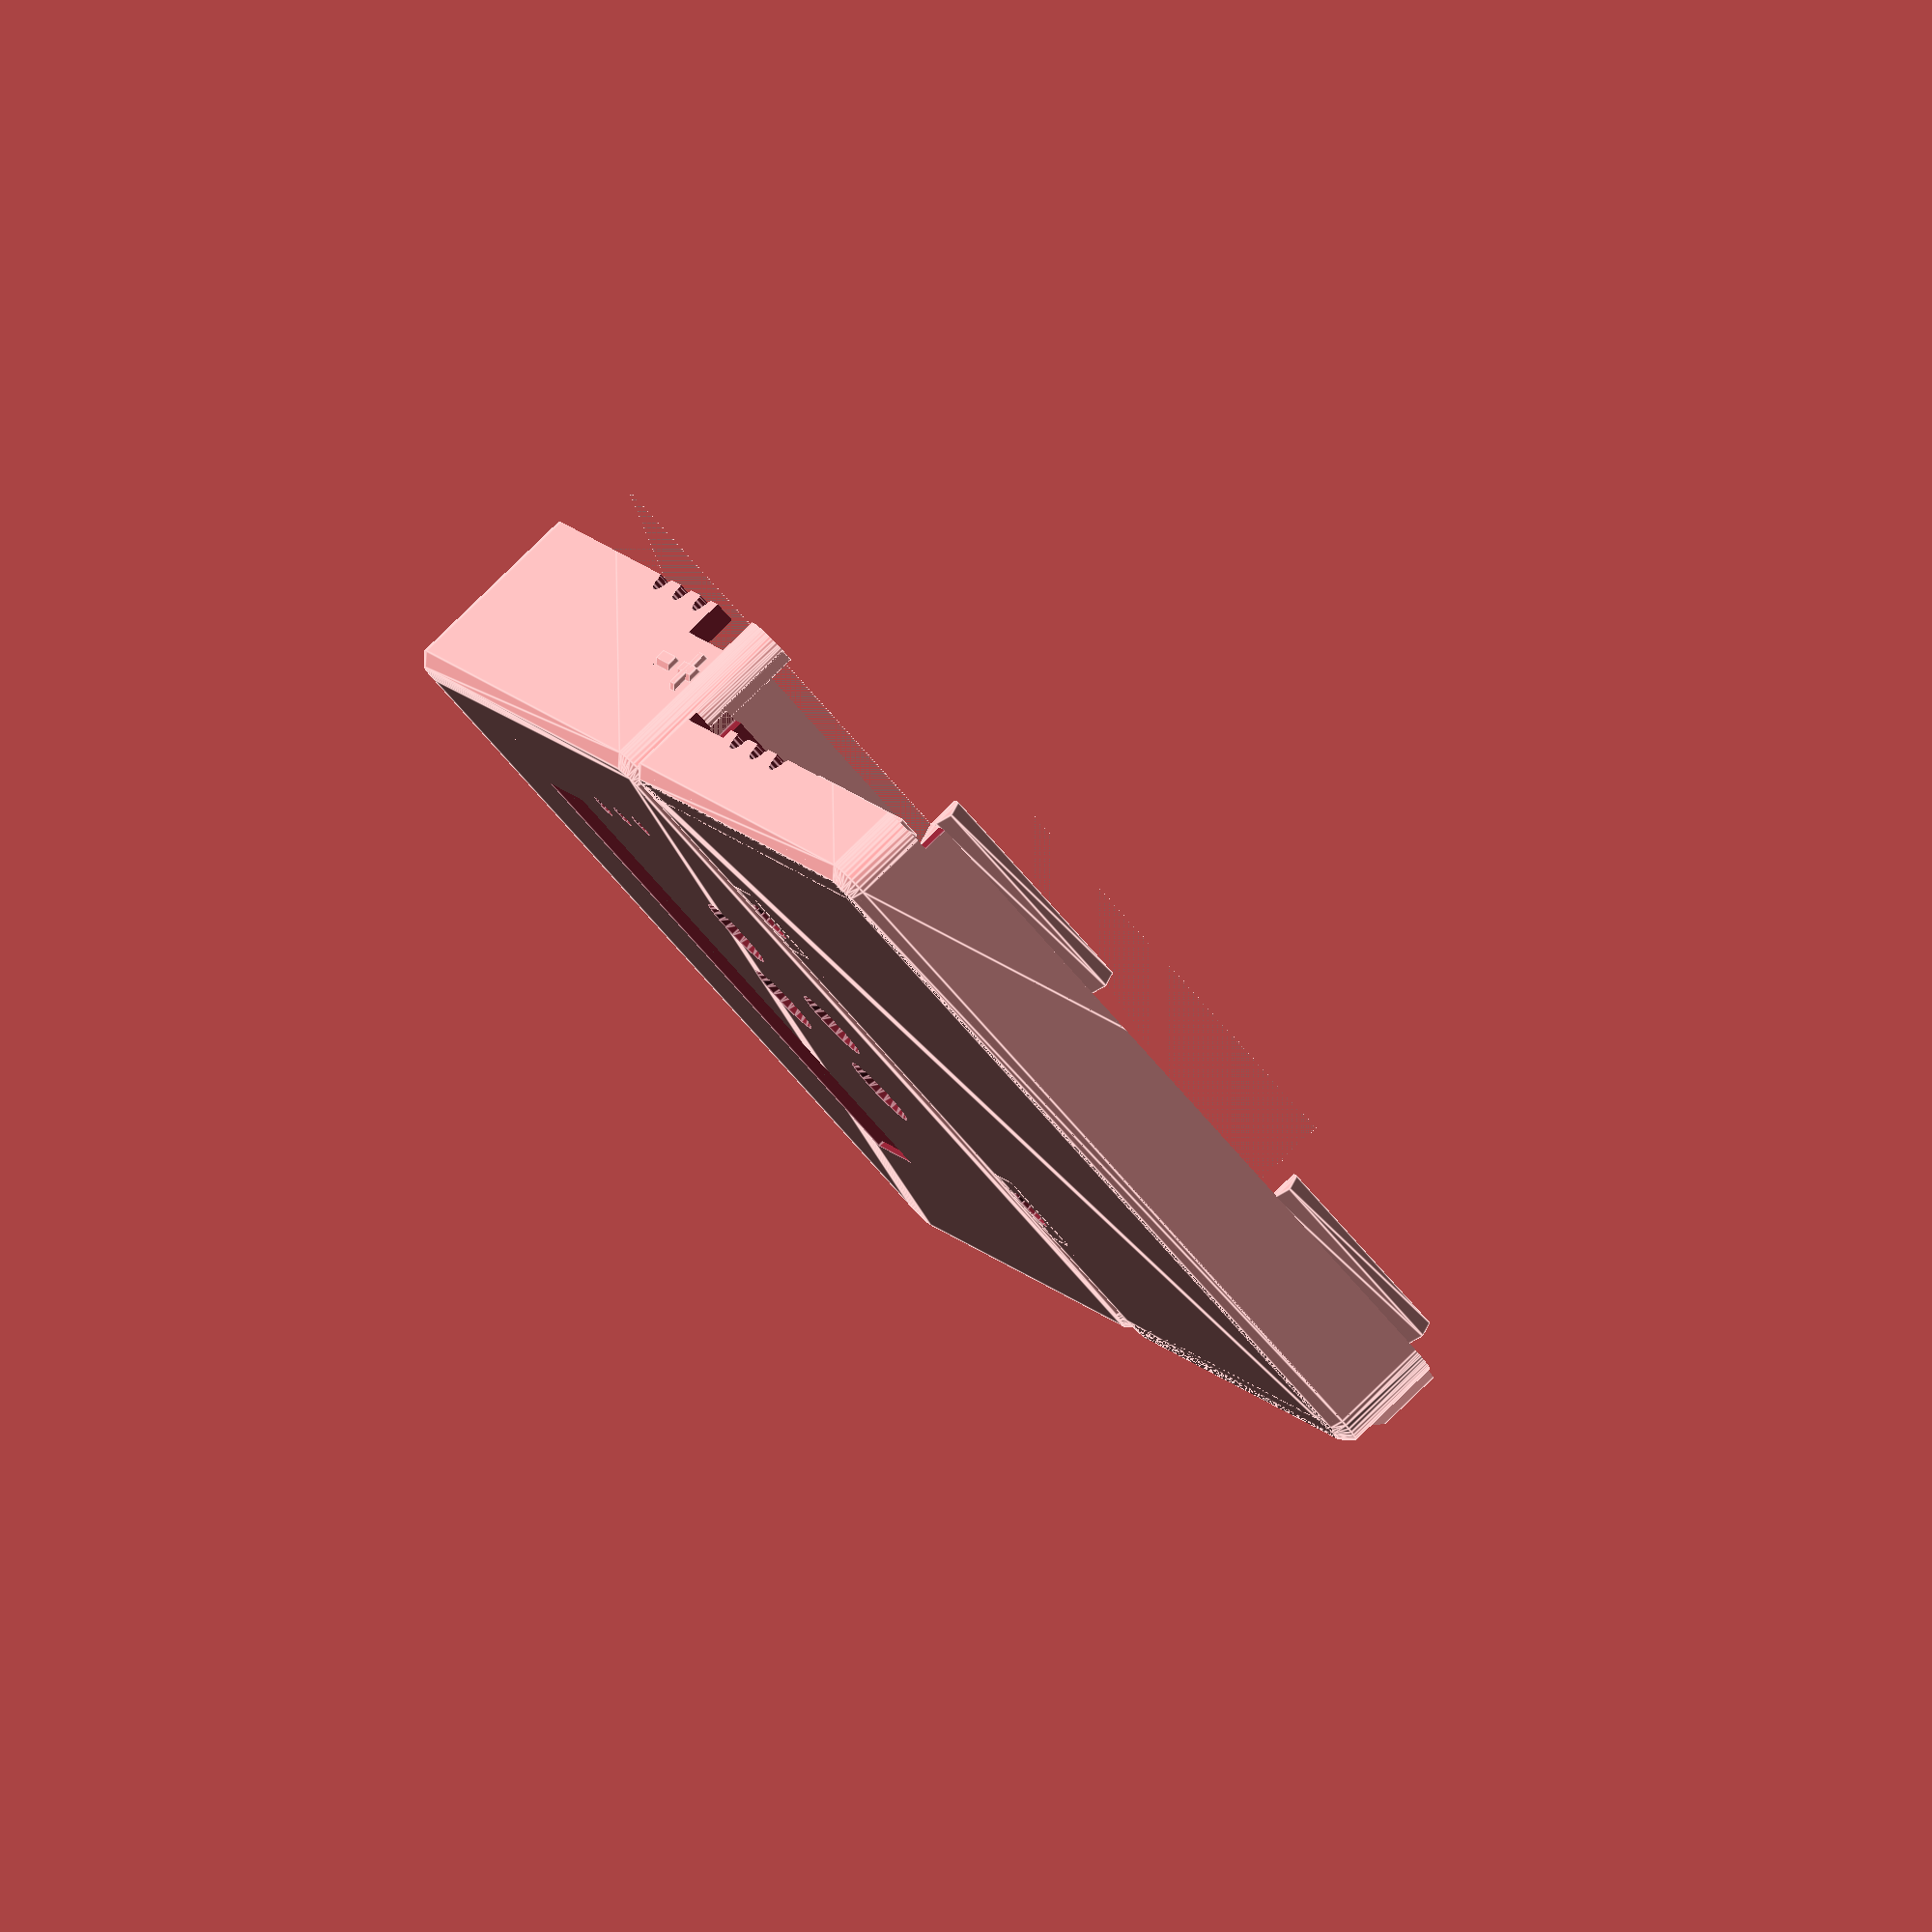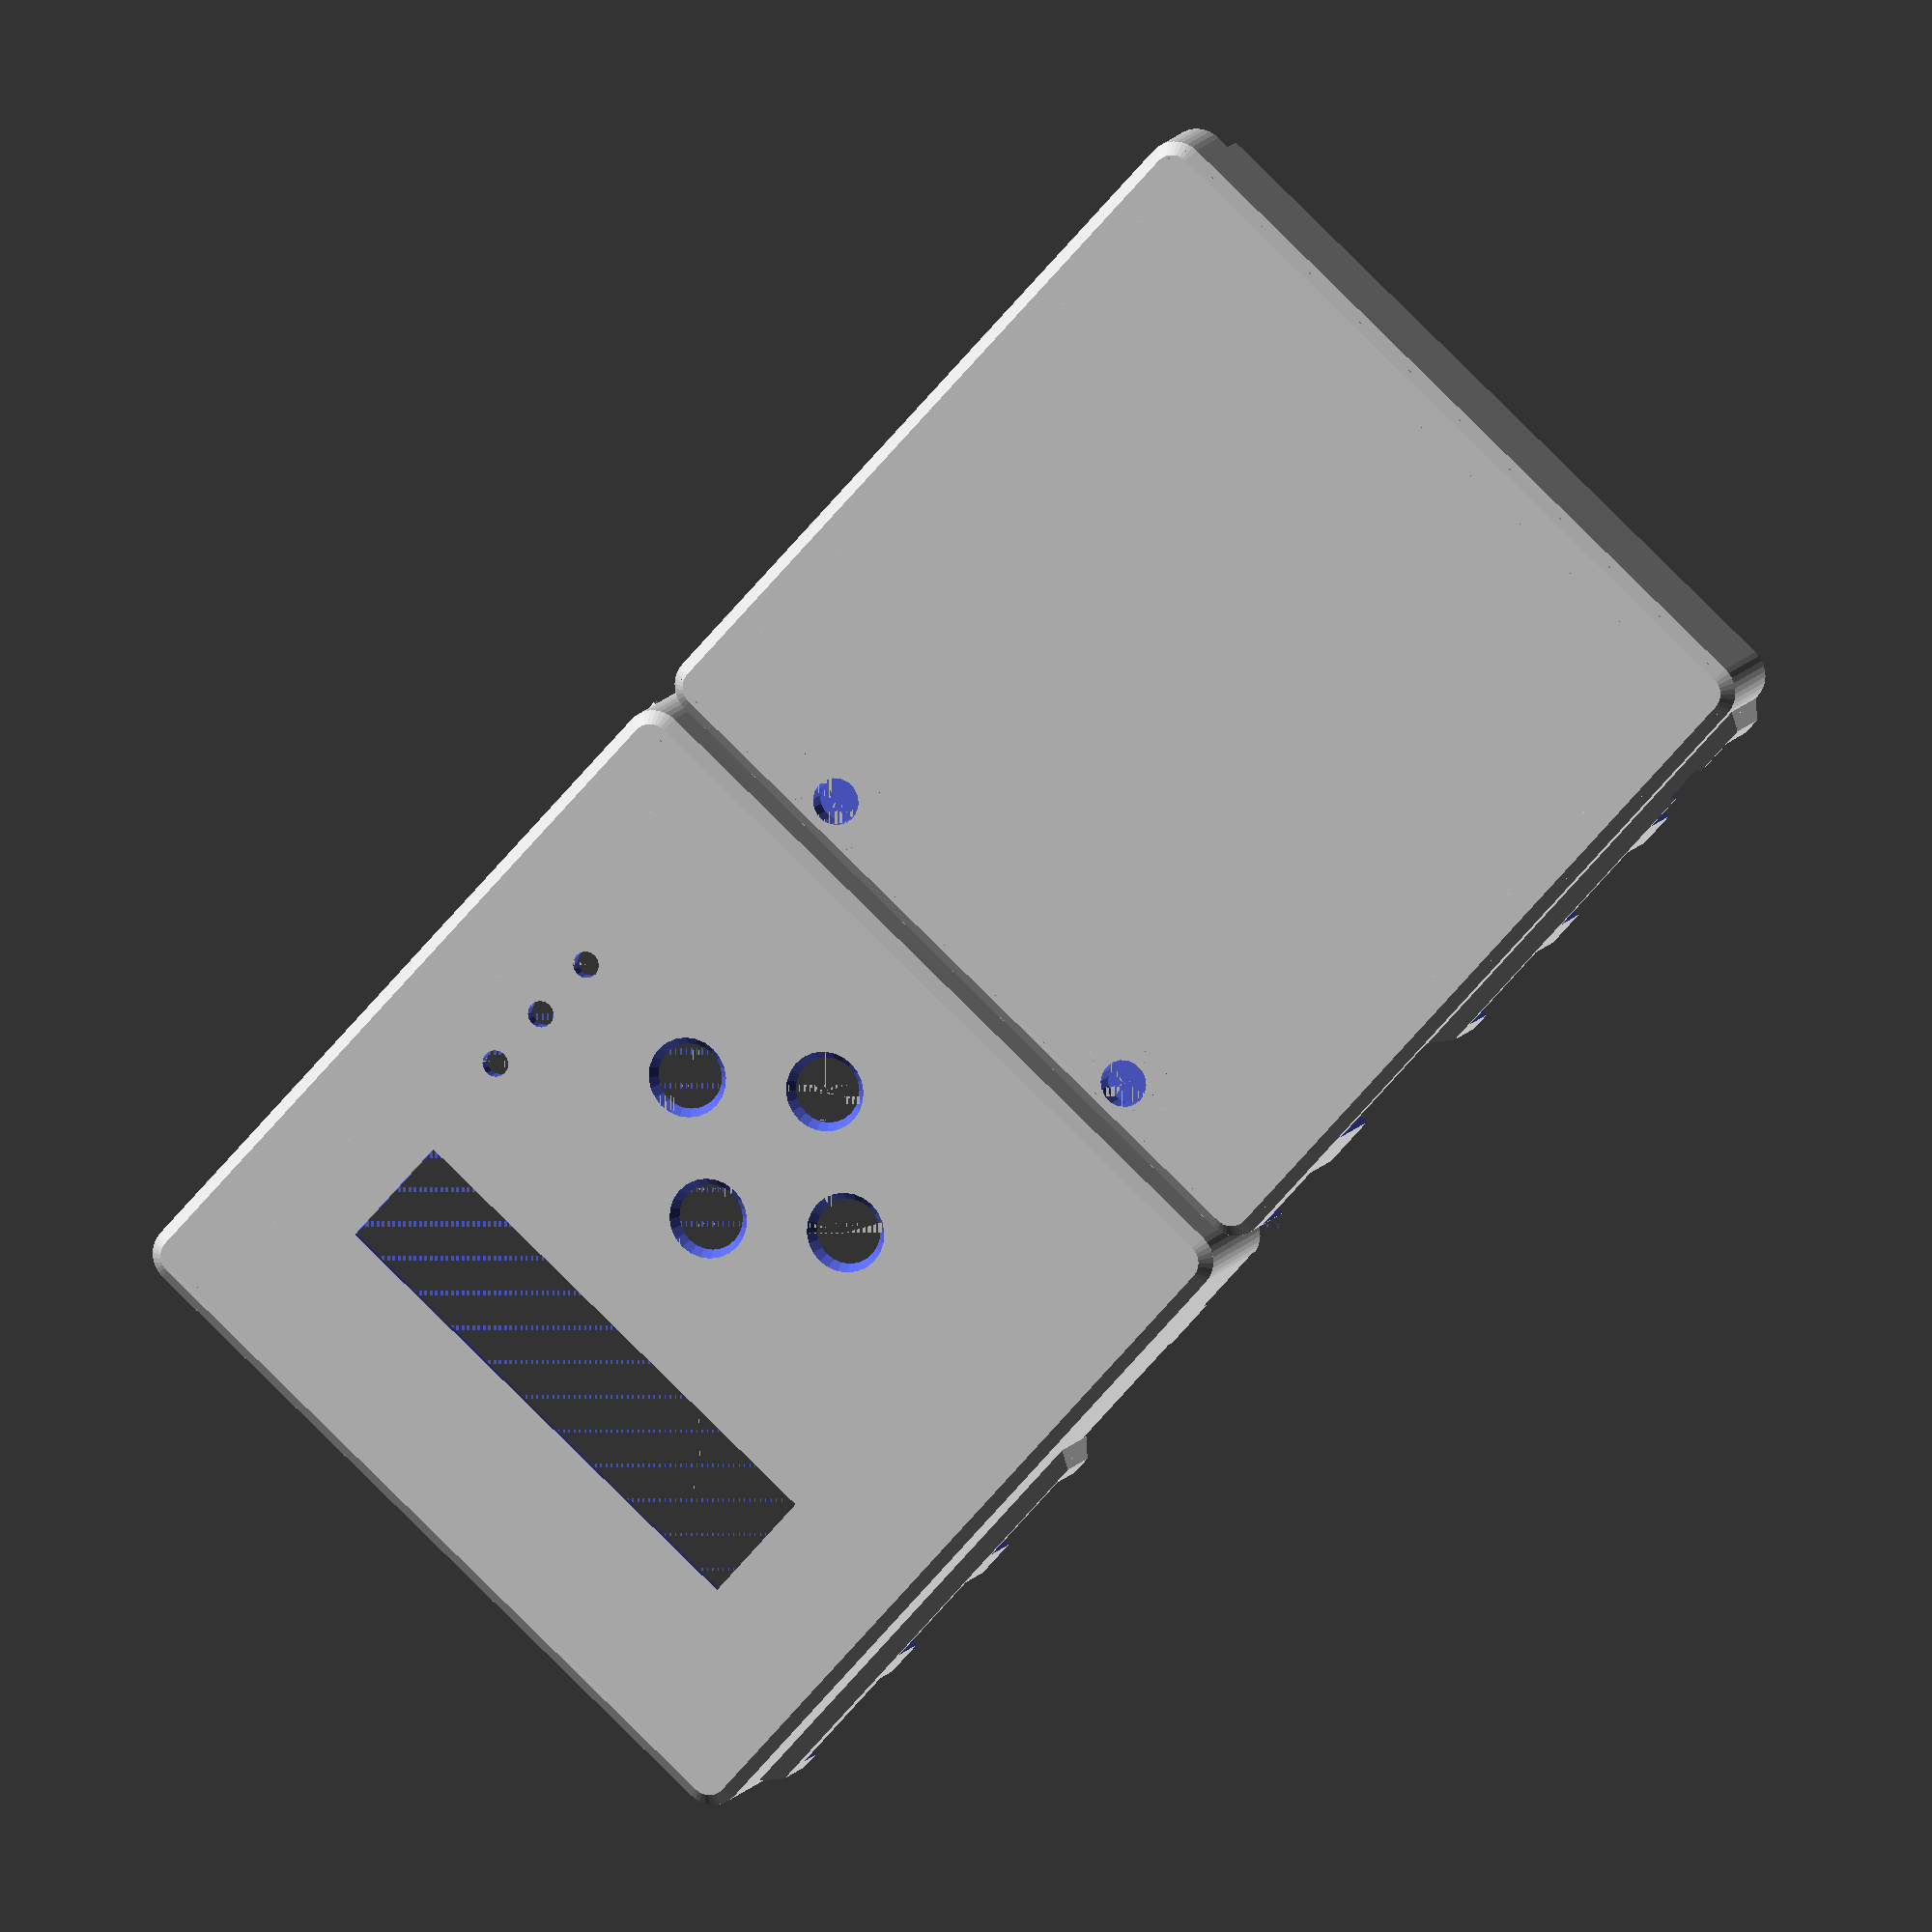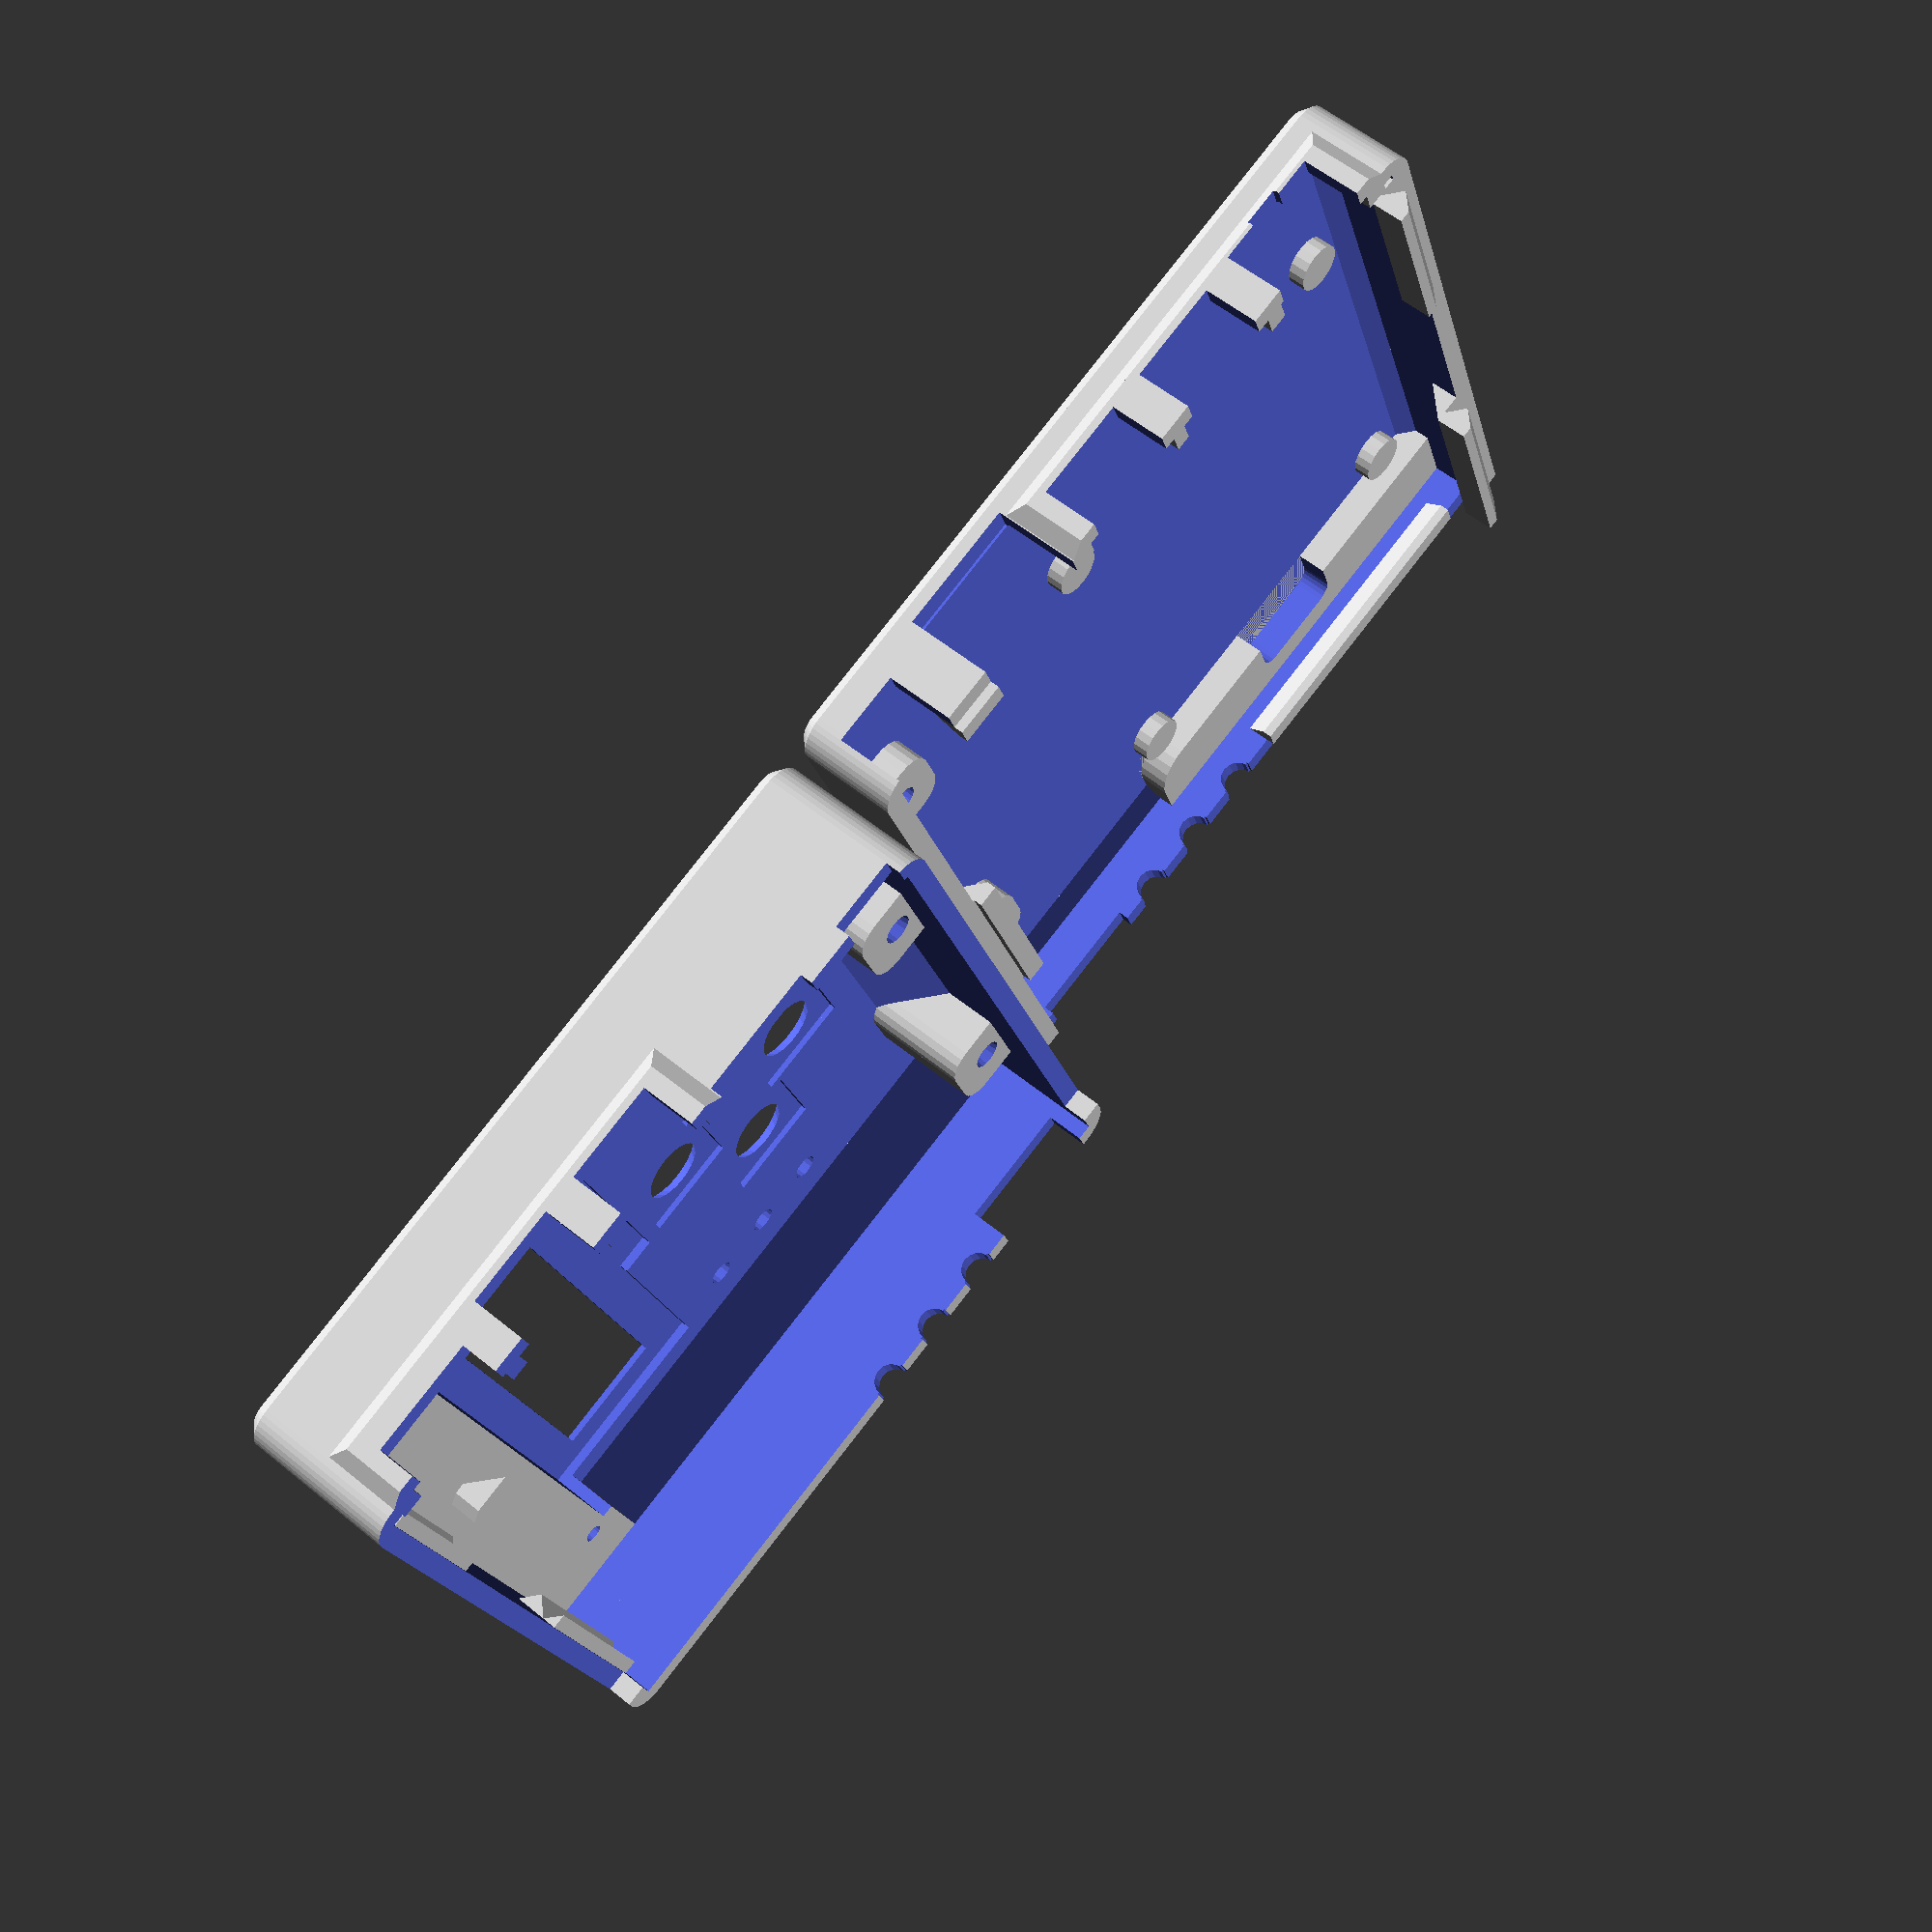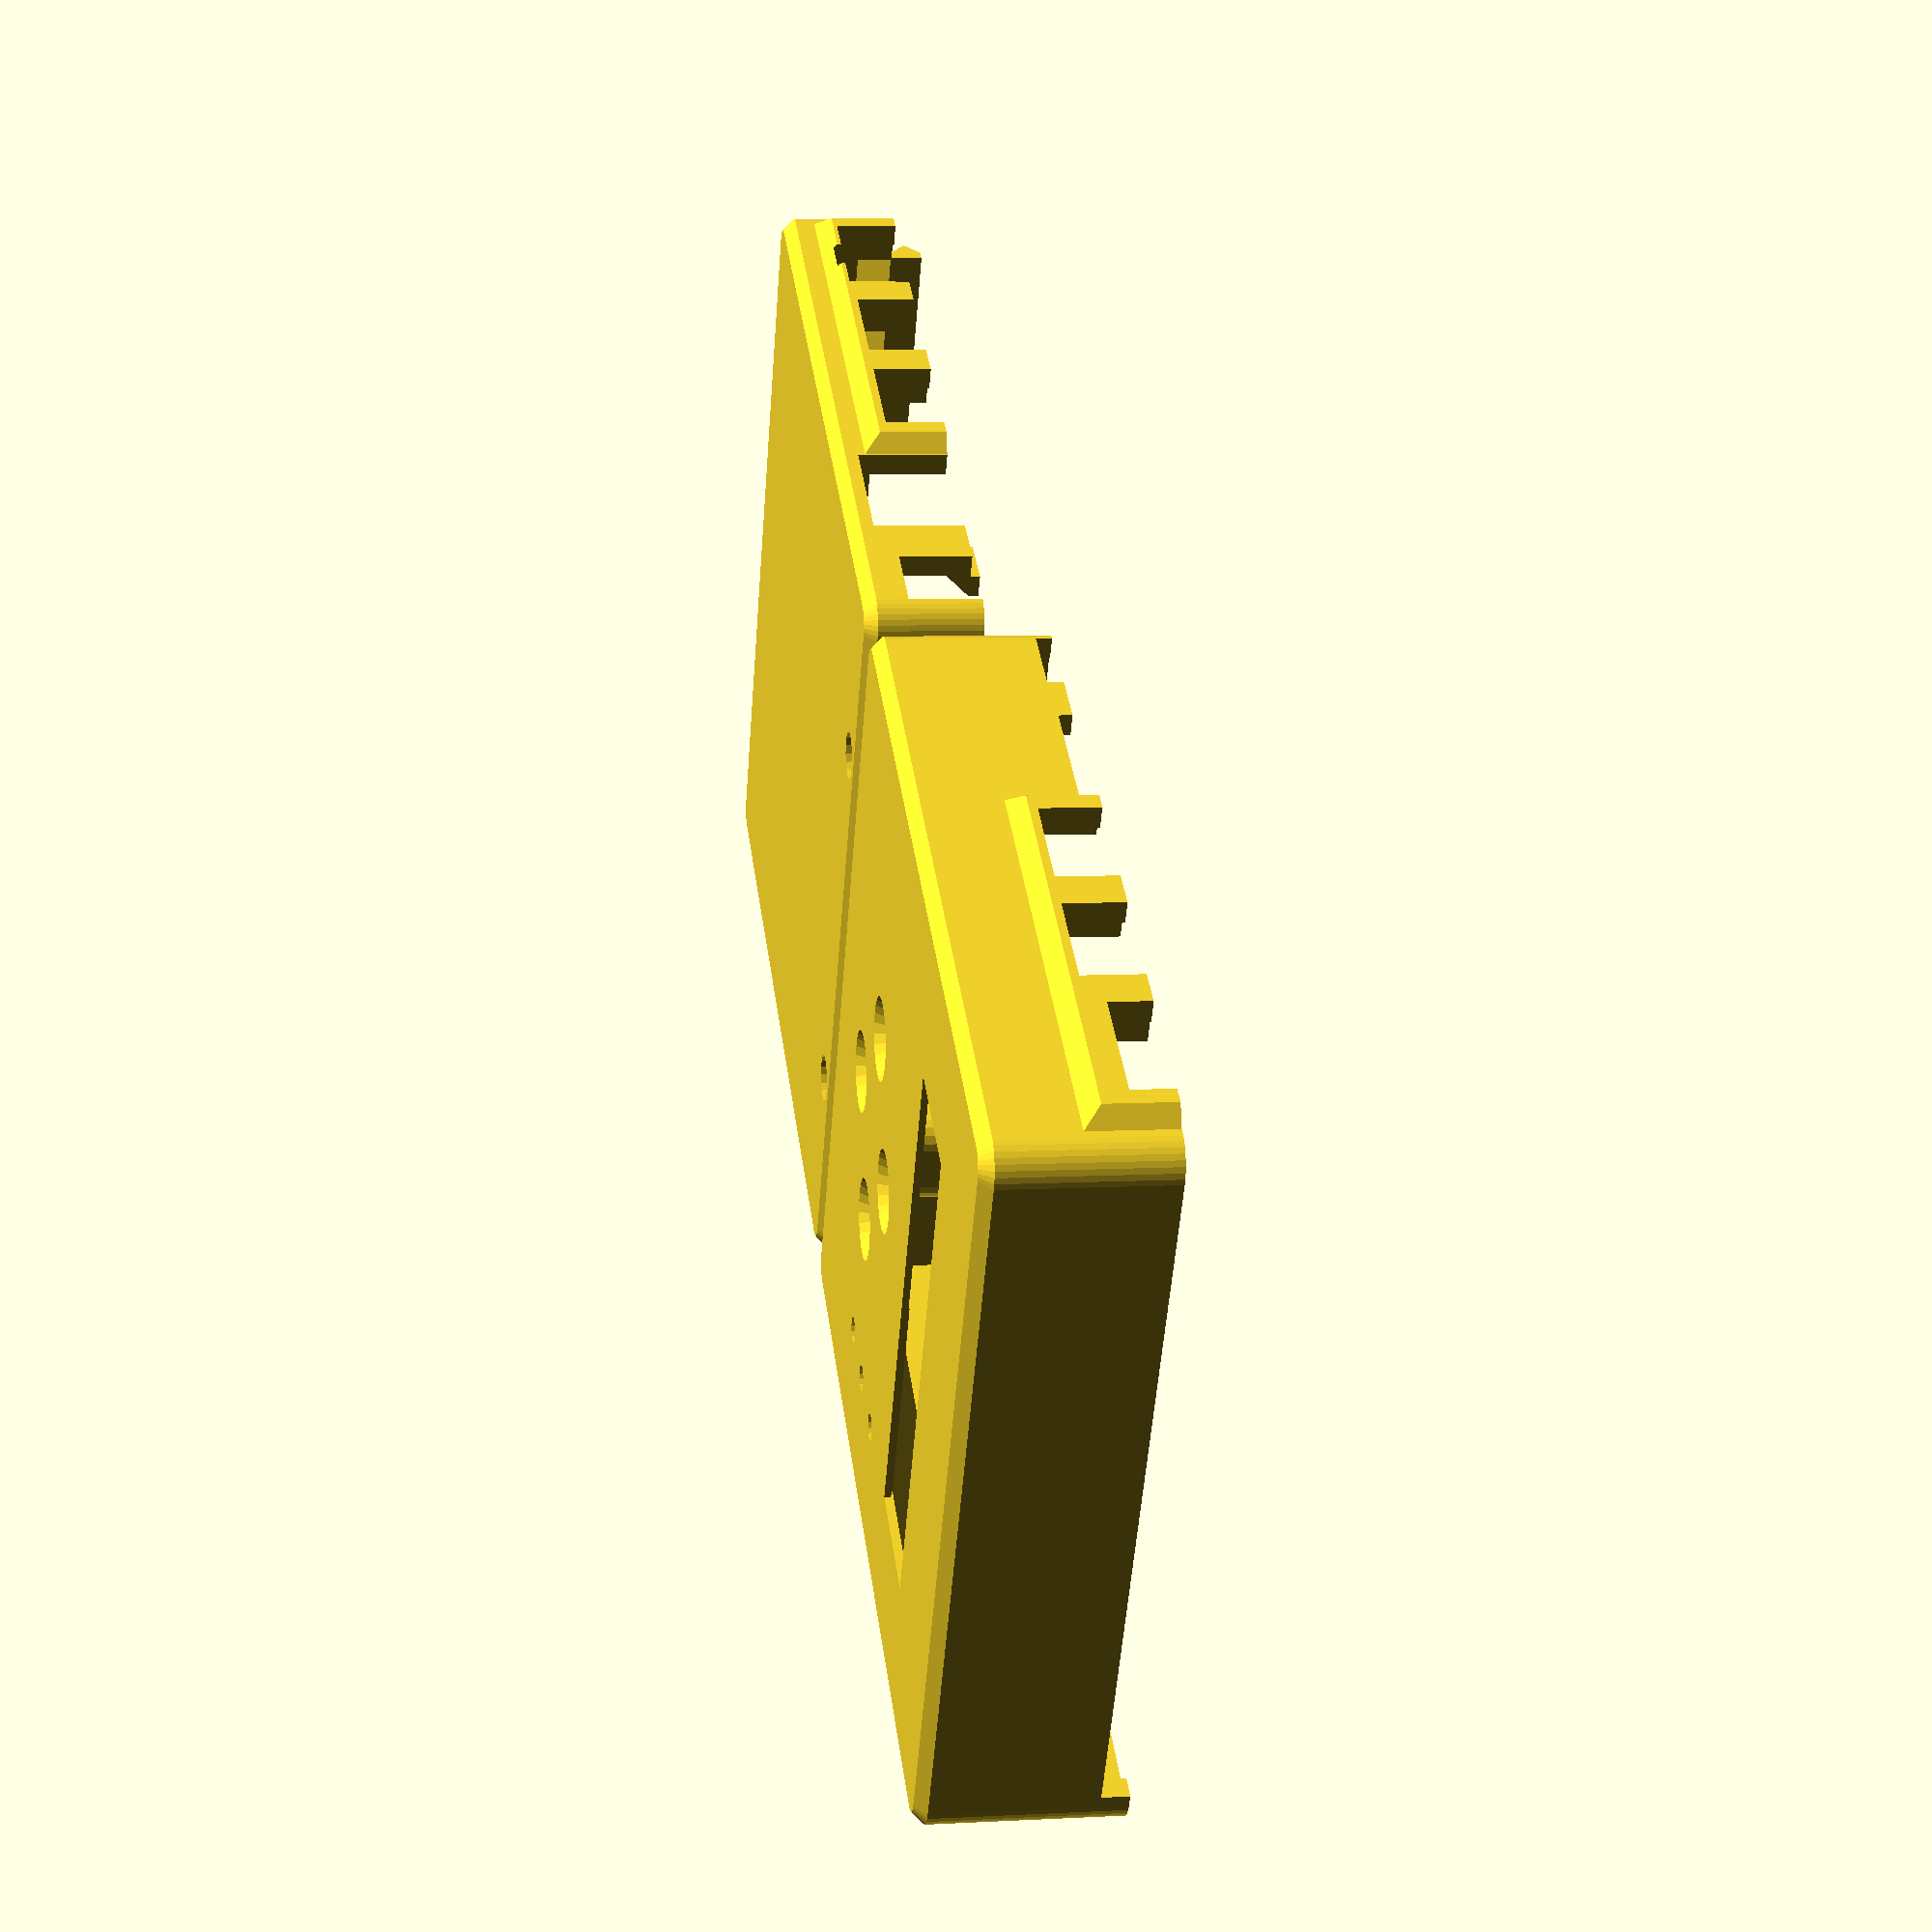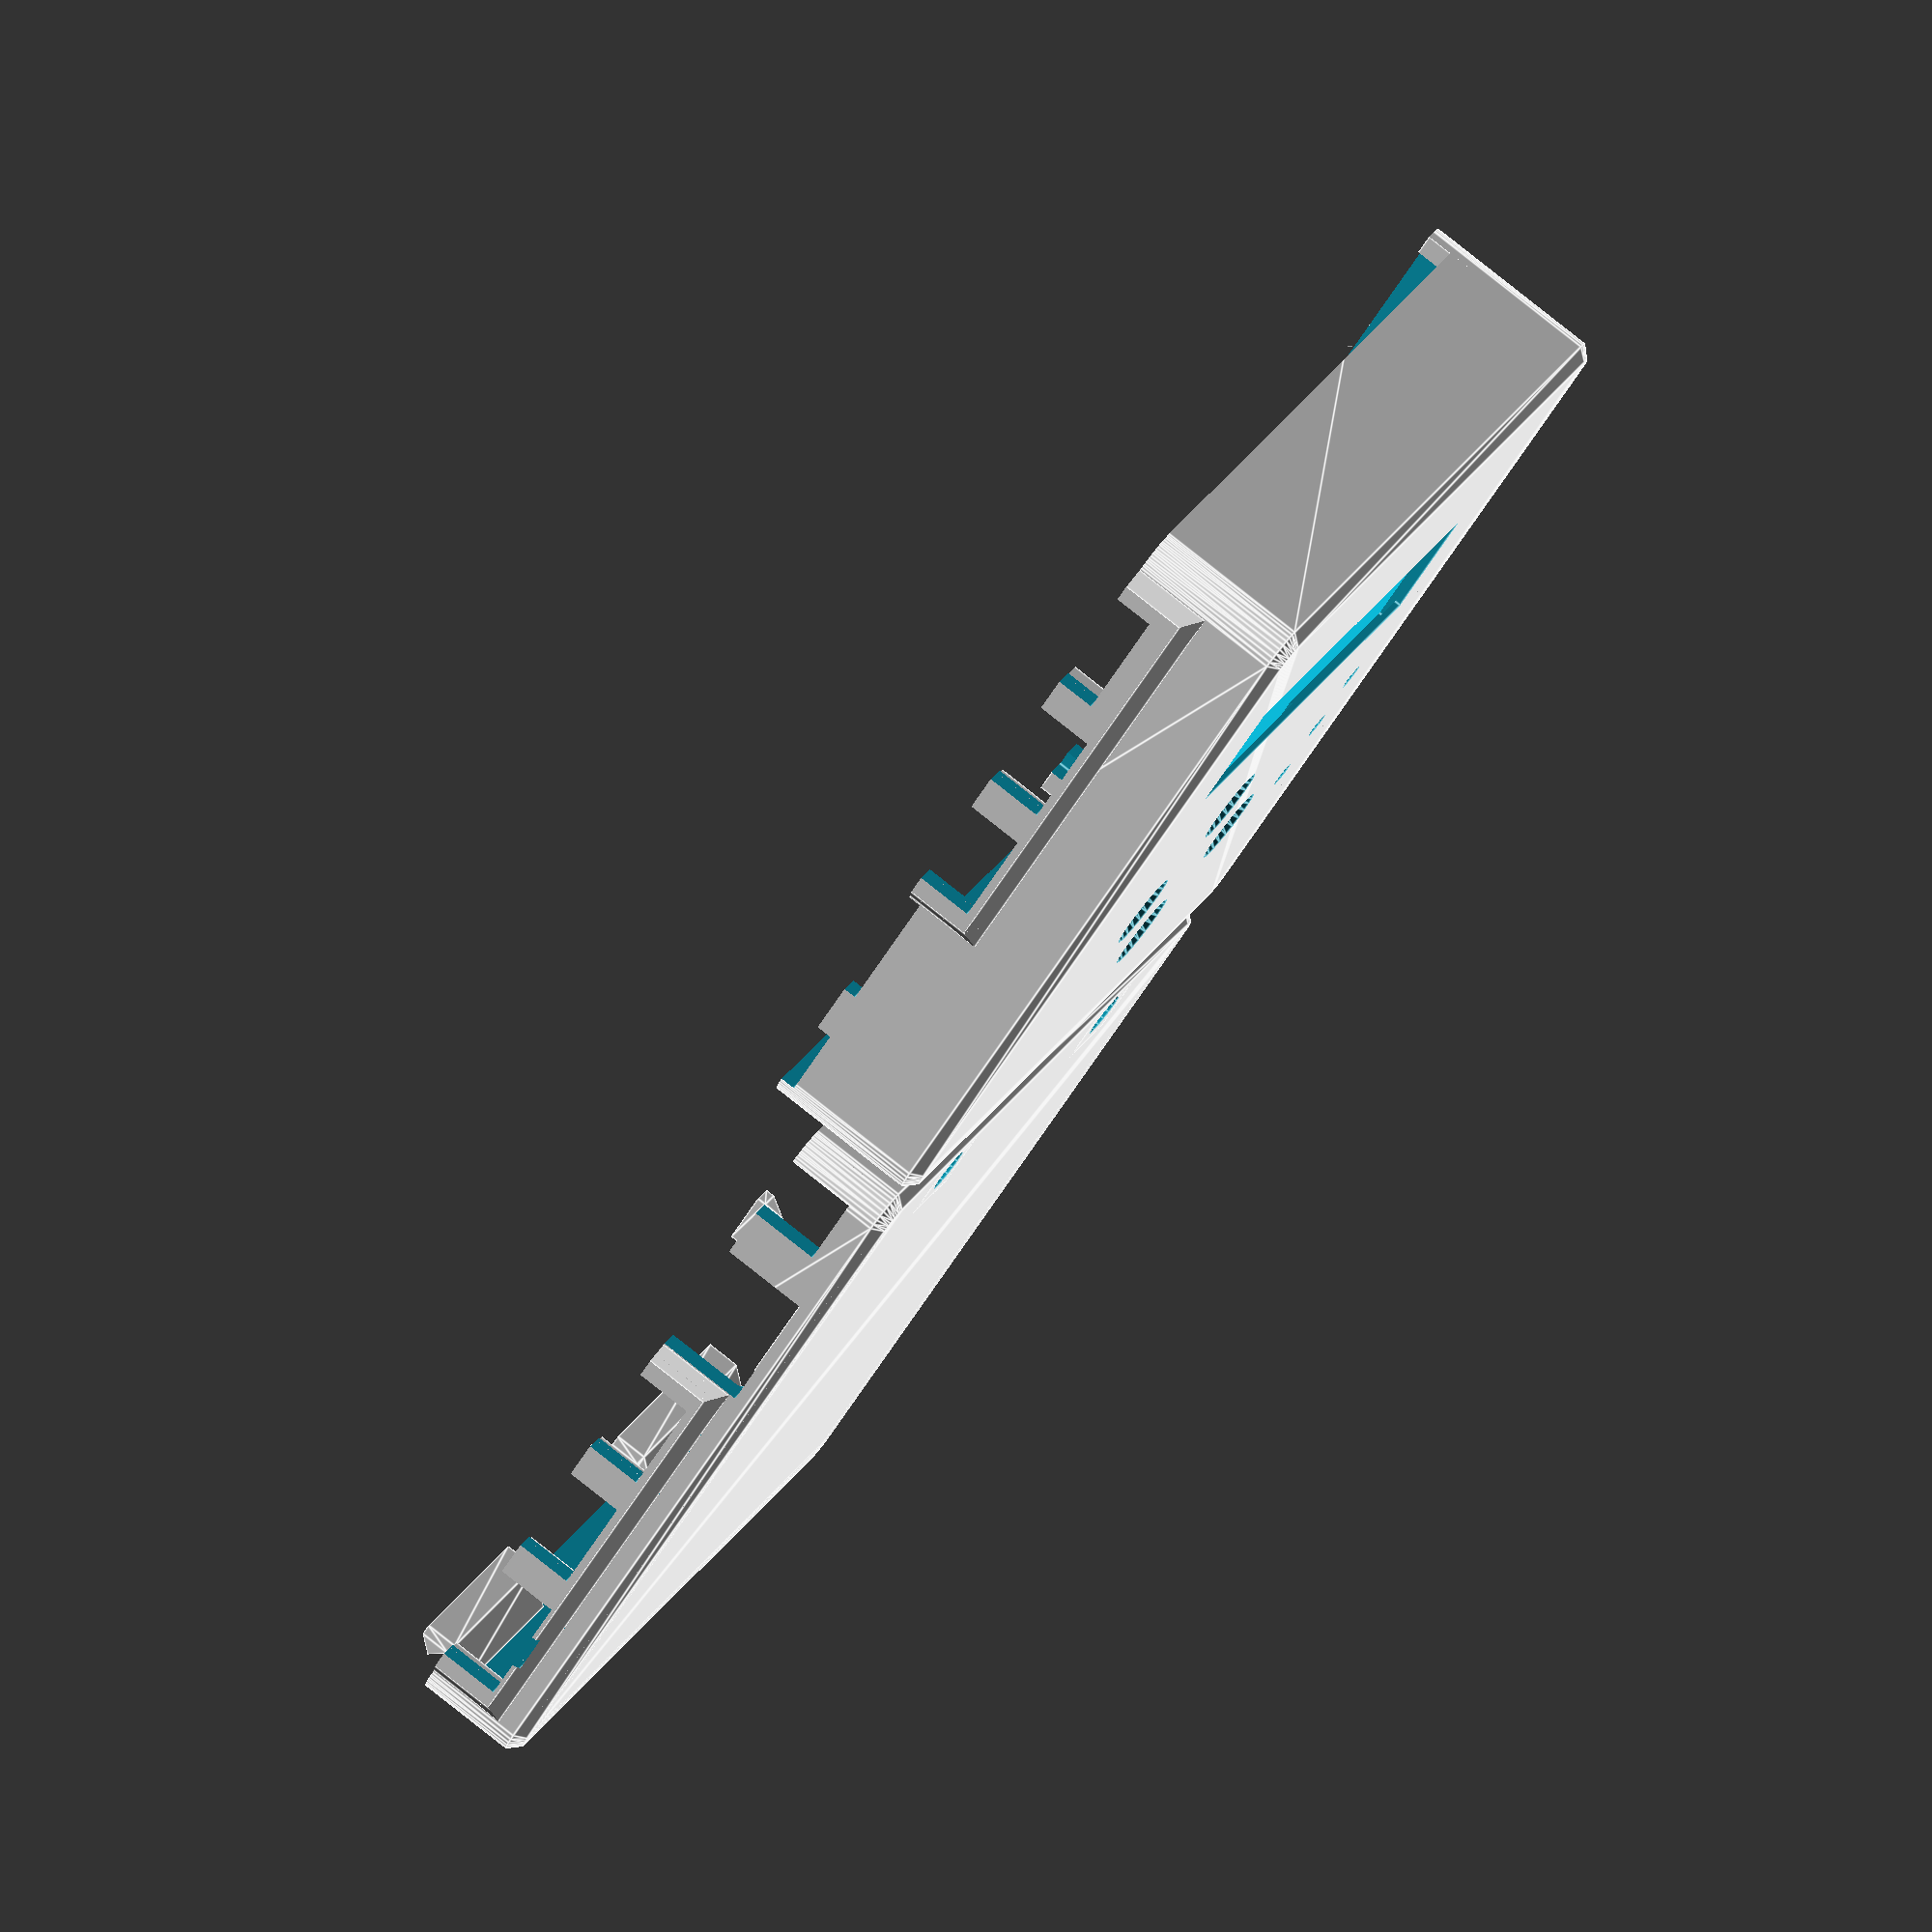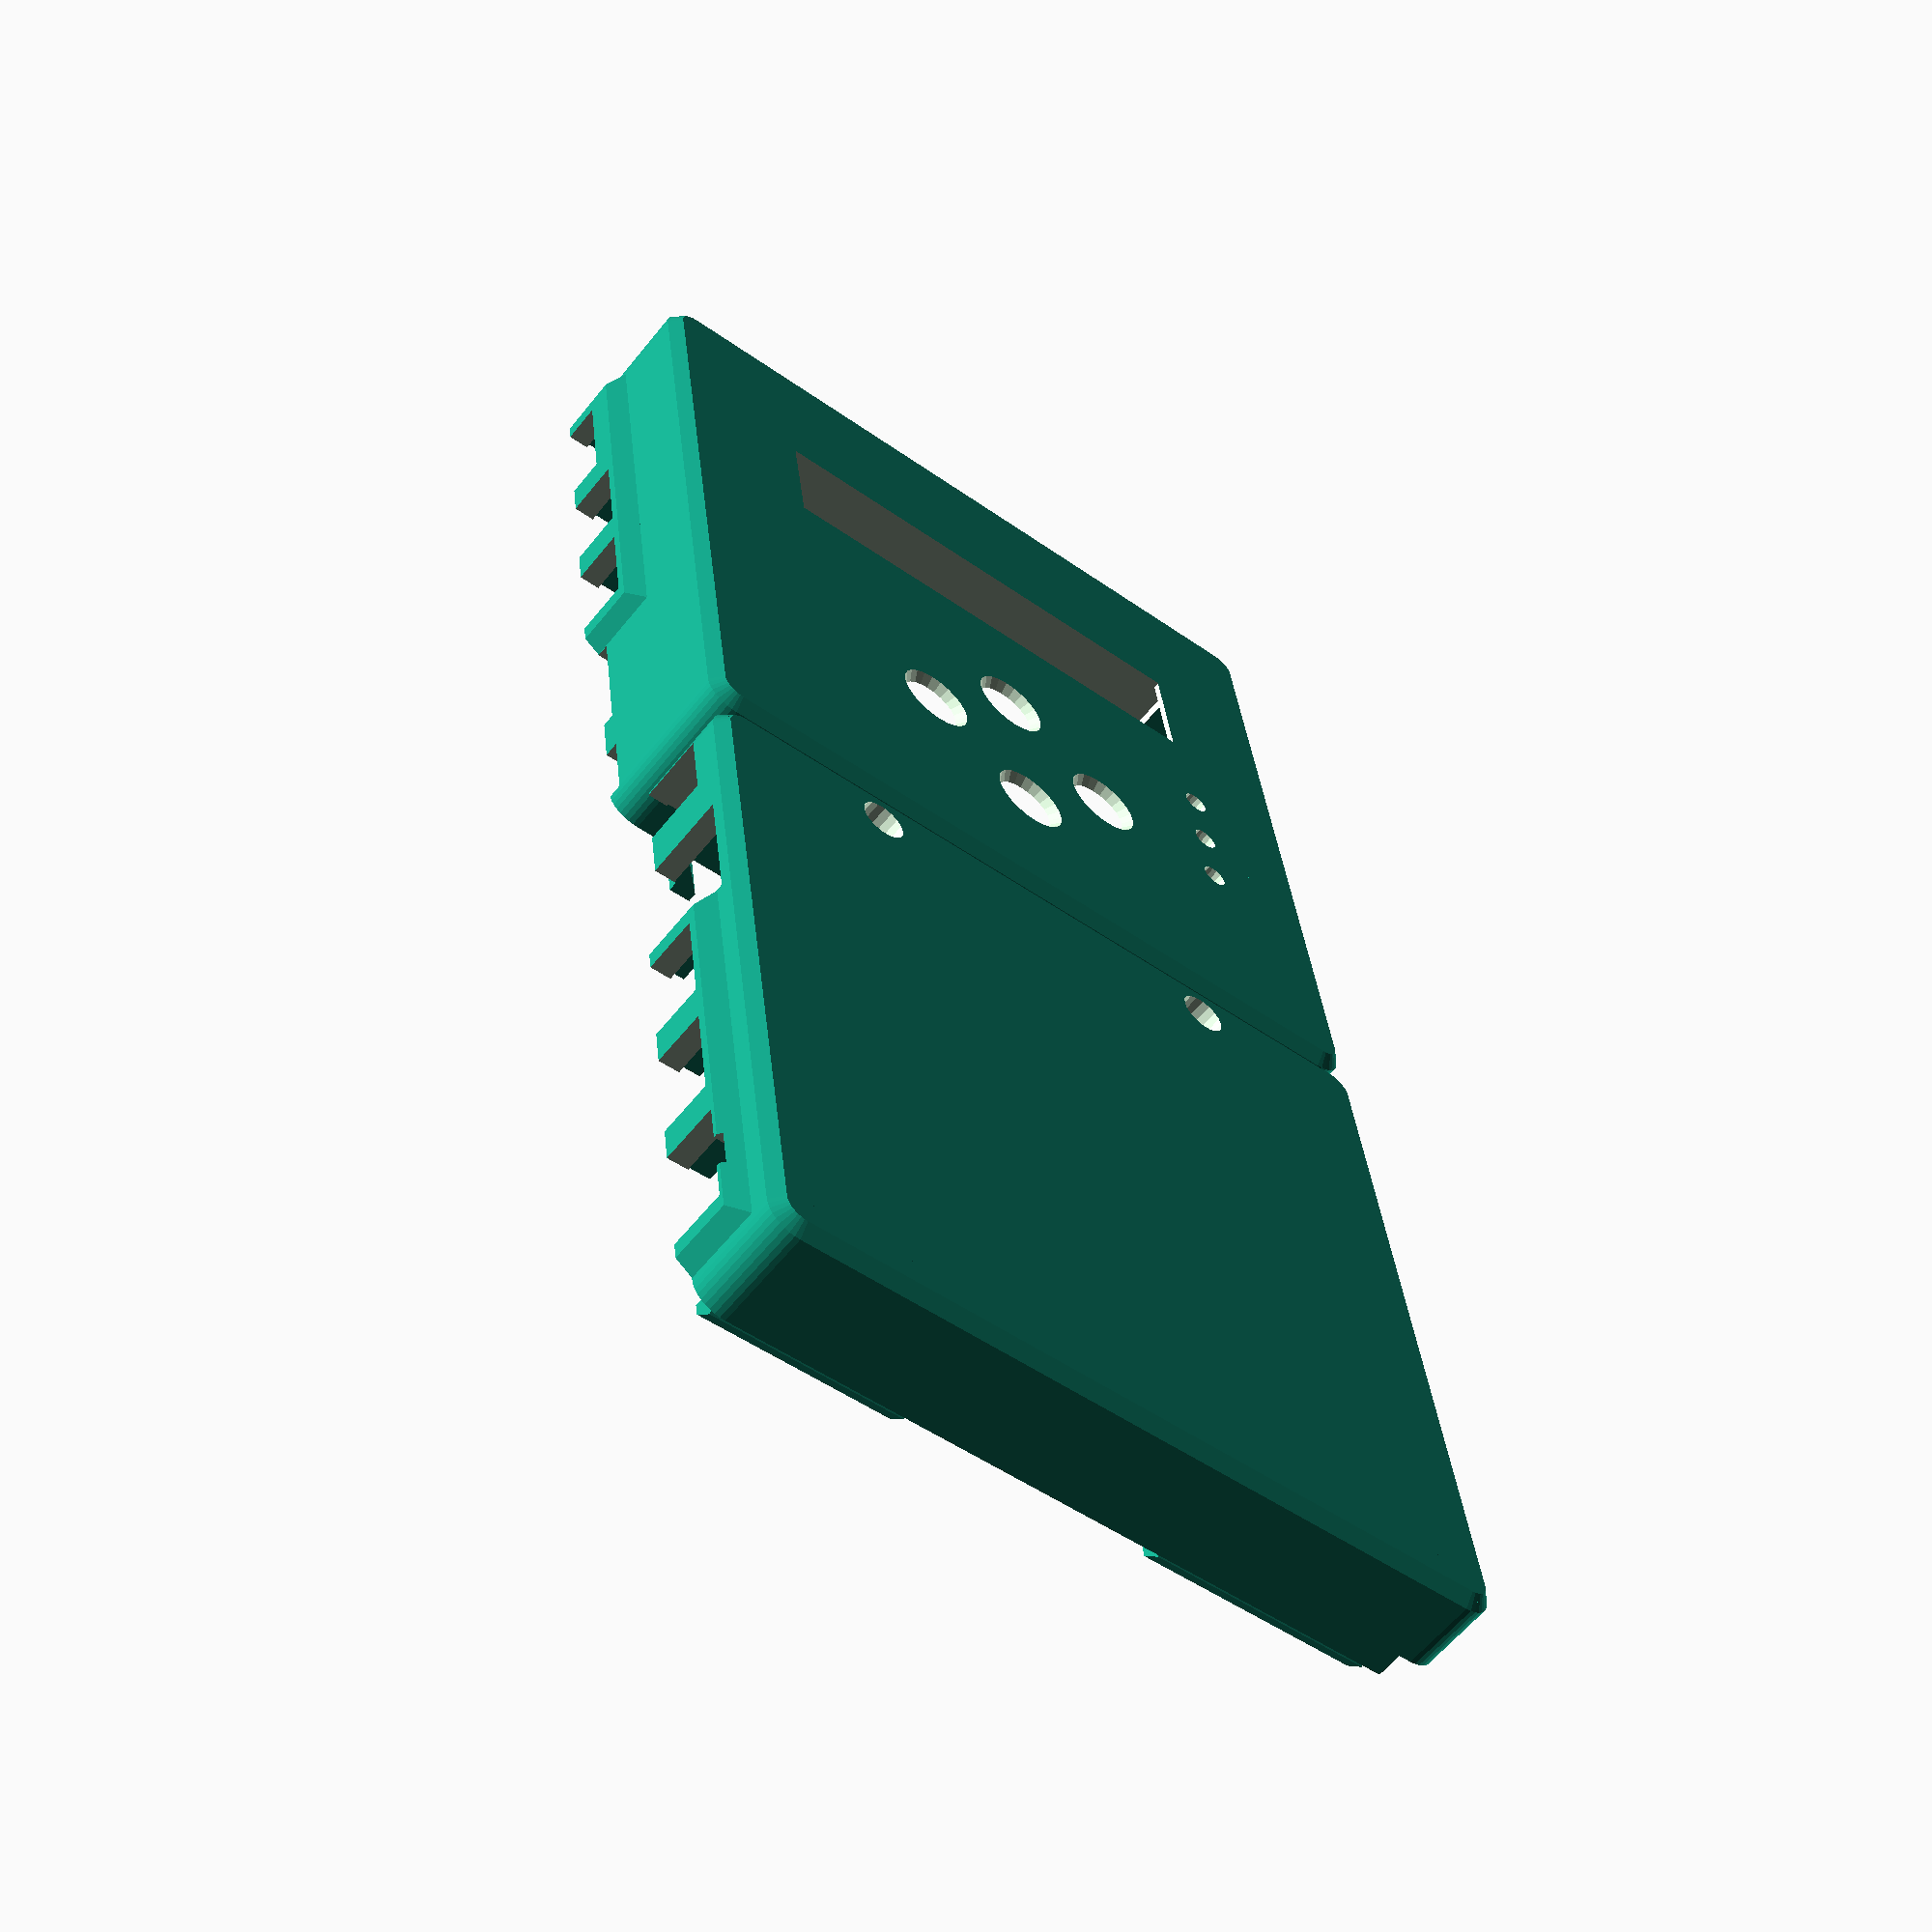
<openscad>
// preview[view:northeast, tilt:topdiagonal]

/* [Options] */
// Pit probe type
Control_Probe = "Thermocouple"; // [Thermocouple,Thermistor]
// Raspberry Pi Model
Pi_Model = "3B/2B/1B+"; // [3B/2B/1B+,Connectorless,1A+,Zero]
// Which case halves
Pieces = "Both"; // [Both,Top,Bottom]
// Corner ear height
MouseEarHeight = 0.0;

/* [Hidden] */
function inch(x) = x*25.4;

w = inch(3.75)+0.5; // overall interior case width
d = inch(3.75)-0.5; // overall interior case depth
h_b = 32; // overall interior case height

probe_centerline = 9.0; // case is split along probe centerline on the probe side
case_split = 12.4;  // and the case split on the other 3 sides

pic_ex = 2;
lcd_mount_t = 7;

wall = 2.0*1.41; // thickness of side walls (*1.41 so rounded corners are this width)
wall_t = 2; // thickness of top and bottom walls
e = 0.01;

echo("WALL is ", wall);
hm43_split();

module cube_fillet_chamfer(size,f,c,$fn=32) {
  hull() {
    translate([f,f,c]) linear_extrude(height=size[2]-2*c) minkowski() {
      square([size[0]-2*f, size[1]-2*f]);
      circle(r=f, $fn=$fn);
    }
    translate([f+c,f+c,0]) linear_extrude(height=size[2]) minkowski() {
      square([size[0]-2*(f+c), size[1]-2*(f+c)]);
      circle(r=f, $fn=$fn);
    }
  }
}

module jhole(d, h) {
  translate([0,0,h/2]) cube([2*(wall+pic_ex),d,h], center=true);
}

module phole() {
  dia=4.5;
  // Hole for thermistor probe jack
  rotate([0,90,0]) cylinder(2*wall, d=dia, $fn=16);
  // because 3d print tends to curl up slightly between the probe holes,
  // do not go right to the edge on the final layer (stop 0.25mm short on each side)
  translate([0,-(dia+0.5)/2, -0.3]) cube([2*wall, dia+0.5, 0.6]);
}

module screwhole() {
  // Screw hole for bottom of case (including nut)
  //translate([0,0,-e]) cylinder(h_b+wall_t, d=3.4, $fn=18);
  translate([0,0,-e]) {
    cylinder(0.4, d1=7.4, d2=6.6, $fn=6);
    translate([0,0,0.4]) cylinder(3, d=6.6, $fn=6);
  }
  translate([0,0,3+0.2]) cylinder(h_b+2*wall_t, d=3.4, $fn=18);
  translate([0,0,h_b+wall_t]) cylinder(3, d=5.5, $fn=18);
}

module screwhole2() {
  translate([0,0,-e]) cylinder(3, d=6, $fn=18);
  translate([0,0,3+0.4]) cylinder(h_b-3-0.4, d=3.4, $fn=18);
}

module pic_ex_cube() {
  translate([0,33.75,2])
    cube_fillet([pic_ex+e, 59.5, 20.8], 
      vertical=[0, pic_ex, pic_ex, 0],
      top=[0,pic_ex,0,0],
      bottom=[0,pic_ex,0,0]);
}

module screw_pimount() {
  // 2mm height is good for screw holes
  difference() {
    cylinder(h=2.25, d=6.4, $fn=18);
    //cylinder(h=2+e, d=2.5, $fn=16);
  }
}

module btn_rnd(dia=10) {
  cylinder(wall_t+2*e, d1=dia, d2=dia+1.5*wall_t, $fn=24);
  translate([-6.5,-6.5,0]) cube([13,13,0.75+e]);
}

module btn_square(sq=13) {
  translate([-sq/2,-sq/2,0]) cube([sq,sq,wall_t+2*e]);
}

module tc_plusminus() {
  T=0.75+e;
  H=2;
  W=6;
  // Minus
  translate([0,2,0]) 
    cube_fillet([T, W, H], top=[0,0,0,T]);
  translate([0,-(2+W),0]) {
    cube_fillet([T, W, H], top=[0,0,0,T]);
    translate([0,(W-H)/2,(H-W)/2])
      cube_fillet([T, H, W], top=[0,0,0,T]);
  }
}

module led_hole() {
  cylinder(wall_t+2*e, d=3.4, $fn=16);
}

module nuttrap() {
  ww_w=3;
  ww_d=2.7;
  nut_h=2.8;
  nut_ingress = 5.8; //nut_d * sin(60);
  nut_d = nut_ingress / sin(60);
  oa_h=wall_t+0.4+nut_h+wall_t+6.7;

  // bottom half for M3 socket cap screw (flush)
  difference() {
    translate([-5.5/2-ww_w, -nut_ingress/2-e, 0])
      cube_fillet([5.5+2*ww_w, nut_ingress+ww_d*0.8+e, 6], vertical=[3.4,3.4], $fn=20);
    // socket cap
    translate([0,0,-e]) cylinder(3.5, d=6, $fn=18);
    // screw shaft
    translate([0,0,3.5+0.3]) cylinder(oa_h-3, d=3.4, $fn=18);
  }
  
  // top half M3 nut trap
  translate([0,0,h_b+wall_t-oa_h])
  difference() {
    translate([-(nut_d/2+ww_w), -nut_ingress/2-e, 0])
      cube_fillet([nut_d+2*ww_w, nut_ingress+ww_d+e, oa_h],
        vertical=[3.4,3.4], $fn=20);
    // M3 screw
    translate([0,0,-e]) cylinder(wall_t, d1=4, d2=3.4, $fn=16);
    // nut hole / M3 extra
    translate([0,0,wall_t+0.3]) {
      translate([-0.4,0,0]) // nut offset slightly deeper for easier alignment
        cylinder(nut_h*1.5+e, d=nut_d, $fn=6);  // nut
      cylinder(oa_h-wall_t-0.3, d=4, $fn=16);  // M3 with plenty of clearance
    }
    // nut ingress
    translate([0,-nut_ingress/2,wall_t+0.3])
      cube([nut_d/2+ww_w+e,nut_ingress,nut_h+e]);
  }
}

module locklip_p(l, l_offset=1,
  lip_insert_depth=2.0, // how deep V to insert
  lip_v_off=0.2, // extra height before starting insert
  lip_h_off=0.4, // back connector away from mating area
  lip_w=1.5  // thickness of attachment beam
  ) {
  translate([l_offset,0,0]) rotate([90,0,0]) rotate([0,90,0]) 
    linear_extrude(height=l-2*l_offset) polygon(points=[
      [0, -lip_w-lip_insert_depth-lip_h_off],
      [0, 0],
      [-lip_insert_depth-lip_h_off, 0],
      [-lip_insert_depth-lip_h_off, lip_v_off],
      [-lip_h_off, lip_v_off+lip_insert_depth],
      [-lip_insert_depth-lip_h_off, lip_v_off+2*lip_insert_depth,],
      [-lip_w-lip_insert_depth-lip_h_off, lip_v_off+2*lip_insert_depth],
      [-lip_w-lip_insert_depth-lip_h_off, 0]
    ]);
}

module locklip_n(l, l_offset=1,
  lip_insert_depth=2.2, // how deep V to insert
  lip_tip_clip=0.3, // how much to shave off the top tip
  ) {
  translate([l-l_offset,0,0]) rotate([90,0,0]) rotate([0,-90,0]) 
    linear_extrude(height=l-2*l_offset) polygon(points=[
      [0.1, -3*lip_insert_depth],  // 0.1 to add depth to keep extrusion manifold
      [0.1, -lip_tip_clip],
      [-lip_insert_depth+lip_tip_clip, -lip_tip_clip],
      [-e, -lip_insert_depth],
      [-lip_insert_depth, -2*lip_insert_depth]
    ]);
}

module lcd_screw() {
  rotate([180]) difference() {
    //cylinder(lcd_mount_t, d=2.5+3.2, $fn=16);
    cylinder(lcd_mount_t+e, d=2.5, $fn=16);
  }
}

module lcd_mount() {
  // Assuming starting at bottom left screw hole
  lcd_screw(); 
  //translate([75,0,0]) lcd_screw(); // bottom right hole obscured by PCB
  translate([0,31,0]) lcd_screw();
  translate([75,31,0]) lcd_screw();
}

module lcd_neg() {
  // Assuming starting at bottom left screw hole
  translate([1.0, 2.1, 0])
    cube([73.0, 26.3, lcd_mount_t+wall_t-0.8]); // black bezel inset
  translate([5.5, 7.8, 0])
    cube([64.0, 15.4, lcd_mount_t+wall_t+2*e]); // LCD active area
  translate([4.23, -2.5, 0])
    cube([16*2.54, 5, lcd_mount_t+wall_t-0.8]); // pins cutout
}

module mouseears() {
  me_h = MouseEarHeight;
  me_d = 15;
  me_outset_bottom = (me_d/4) - wall/2;
  me_outset_top = (me_d/4) - wall;
  
  // Bottom corners
  translate([-me_outset_bottom, -me_outset_bottom, 0])
    cylinder(me_h, d1=me_d, d2=me_d-2*me_h, $fn=24);
  translate([w+2*wall+me_outset_bottom, -me_outset_bottom, 0])
    cylinder(me_h, d1=me_d, d2=me_d-2*me_h, $fn=24);
  translate([w+2*wall+me_outset_bottom, d+2*wall+me_outset_bottom, 0])
    cylinder(me_h, d1=me_d, d2=me_d-2*me_h, $fn=24);
  translate([-me_outset_bottom, d+2*wall+me_outset_bottom, 0])
    cylinder(me_h, d1=me_d, d2=me_d-2*me_h, $fn=24);

  // top corners
  translate([0,0,h_b+2*wall_t-me_h]) {
    translate([-me_outset_top, -me_outset_top, 0])
      cylinder(me_h, d2=me_d, d1=me_d-2*me_h, $fn=24);
    translate([w+2*wall+me_outset_top, -me_outset_top, 0])
      cylinder(me_h, d2=me_d, d1=me_d-2*me_h, $fn=24);
    translate([w+2*wall+me_outset_top, d+2*wall+me_outset_top, 0])
      cylinder(me_h, d2=me_d, d1=me_d-2*me_h, $fn=24);
    translate([-me_outset_top, d+2*wall+me_outset_top, 0])
      cylinder(me_h, d2=me_d, d1=me_d-2*me_h, $fn=24);
  }
}

module locklip_top_n(split) {
  translate([wall, d+wall, split+wall_t+e])
    rotate([180]) {
      locklip_n(28);
      translate([w-34,0,0]) locklip_n(34);
    }
}

module hm43() {
difference() {
  union() {
    cube_bchamfer([w+2*wall, d+2*wall, h_b+2*wall_t], 
      r=4, top=1.5, bottom=1.5, $fn=36);
    // extra thick by Pi connectors
    if (Pi_Model != "Zero")
      translate([-pic_ex,wall,wall_t])
        pic_ex_cube();
    // TC +/-
    if (Control_Probe == "Thermocouple")
      translate([w+wall*2-e,wall+10,wall_t+18]) tc_plusminus();
    if (MouseEarHeight > 0.0)
      mouseears();
  }
  
  // Main cutout
  translate([wall, wall, wall_t])
    cube_fillet([w, d, h_b+e], bottom=[2,2,2,2],
    top=[lcd_mount_t,lcd_mount_t,lcd_mount_t,lcd_mount_t]);
  if (Pi_Model != "Zero")
    translate([wall-pic_ex+e,wall,wall_t]) pic_ex_cube();

  // Probe jack side
  translate([w+wall*0.5,wall,wall_t]) {
    // Probe jacks
    translate([0,24.25,probe_centerline]) {
      if (Control_Probe == "Thermocouple")
        // TC jack
        translate([0,inch(-0.55)-16.5/2,-1.4]) cube([2*wall, 16.5, 6.5]);
      else
        translate([0,-17.25,0]) phole();
      translate([0,inch(0.37)*0,0]) phole();
      translate([0,inch(0.37)*1,0]) phole();
      translate([0,inch(0.37)*2,0]) phole();
    }
  }
  // Pi connector side  
  translate([wall*-0.5,wall,wall_t]) {
    // Pi connectors
    translate([0,0,5]) {
      if (Pi_Model == "3B/2B/1B+") {
        // ethernet
        translate([0,81.5,-0.5]) jhole(15,13);
        translate([0,81.5,-1.5]) jhole(5,5);
        // USB 0+1
        translate([0,62.75,0]) jhole(13,14.8);
        translate([0,44.75,0]) jhole(13,14.8);
      }
      if (Pi_Model == "1A+")
        translate([0,44.75,0]) jhole(13,7.4);
    }
    // HeaterMeter connectors
    translate([0,0,0]) {
      // Blower/Servo output
      translate([0,25.25,1.1]) jhole(16.7,13);
      // HM power jack
      translate([0,5.25,3.4]) jhole(9.4,11);
    }
  }
  
  // lcd hole
  translate([wall+10.7, wall+52, h_b+wall_t-lcd_mount_t-e]) lcd_neg();
  
  // button holes
  translate([wall+48.7, wall+29.4, h_b+wall_t-e]) {
    translate([-inch(1.1)/2,0,0]) btn_rnd(7.2);  // left
    translate([inch(1.1)/2,0,0]) btn_rnd(7.2);   // right
    translate([0,inch(0.9)/2,0]) btn_rnd(7.2);   // up
    translate([0,-inch(0.9)/2,0]) btn_rnd(7.2);  // down
    // LED holes
    translate([inch(1.3), inch(-0.05), 0]) {
      led_hole();  //red
      translate([0, inch(0.35), 0]) led_hole(); //yellow
      translate([0, inch(0.70), 0]) led_hole(); //green
    }  
  }
  // close screw holes
  translate([wall+inch(0.8)+1.3,wall+2.9,0]) {
    screwhole2();
    translate([inch(2.0),0,0]) screwhole2();
  }
}  // END OF DIFFERENCE

  // Pi mounting screws
  translate([wall+24,wall+d-7,wall_t]) {
    //screw_pimount();
    translate([58,0,0]) screw_pimount();
    translate([58,-49,0]) screw_pimount();
    translate([0,-49,0]) screw_pimount();
    translate([0,0,0]) screw_pimount();
  }
  // Pi right edge stop
  translate([wall+w-10, wall+d-60, wall_t]) {
    difference() {
      cube_fillet([10,60,4], vertical=[0,0,10/2], $fn=24);
      // Pi B+ microsd gap
      translate([-e,22.5,-e]) cube_fillet([6,14,4+2*e], vertical=[2,0,0,2], $fn=20);
    }
  }
  
  // close nut traps
  translate([wall+inch(0.8)+1.3,wall+2.9,0]) {
    nuttrap();
    translate([inch(2.0),0,0]) nuttrap();
  }
  
  // Top locklip (negative)
  if (Pi_Model == "3B/2B/1B+")
    locklip_top_n(case_split);
  else
    locklip_top_n(probe_centerline);
  
  // LCD mount
  difference() {
    union() {
      // Filled block above LCD hole
      translate([wall, wall+d-16, h_b+wall_t-lcd_mount_t]) cube([w,16,lcd_mount_t+e]);
      // LCD grab notch
      translate([wall+10.7, wall+52, h_b+wall_t-lcd_mount_t])
        translate([(77.5-20)/2,33.5-wall_t,-(1.8+wall_t)])
          // 1.8=thickness of LCD pcb
          cube_fillet([20,1.8+wall_t+wall,1.8+wall_t+e], top=[0,0,1.8+wall_t+e],
            vertical=[wall/2,wall/2]);
    }
    translate([wall+10.7, wall+52, h_b+wall_t-lcd_mount_t-e]) lcd_neg();
    translate([wall+10.7, wall+52, h_b+wall_t-e]) lcd_mount();
  }
  
  if (Pi_Model == "3B/2B/1B+" || Pi_Model == "1A+")
    translate([wall-pic_ex, wall, wall_t]) {
      // USB pillar reinforcements
      translate([0, (44.75+62.75)/2-1, 0]) cube([pic_ex+1, 2, h_b]);
      translate([0, 81.5-15/2-3, 0]) cube([pic_ex+1, 2.5, h_b]);
      // Near pic_ex fill
      translate([0, 33.75, 0]) cube([pic_ex, 3, h_b]);
      // Far pic_ex fill (near ethernet)
      translate([0, (33.75+59.5)-3, 0]) cube([pic_ex+1, 3, h_b]);
    }
}

module lip_guide(l) {
  guide_offset = 0.2; // how much to recess the edge guides
  guide_h = 1.2; // how tall above the edge to extend
  linear_extrude(height=l) polygon([
    [0,-e], [wall+guide_offset,-e], [0, wall+guide_offset],
    [-guide_h, wall+guide_offset], [-guide_h, guide_offset],
    [0, guide_offset]
  ]);
}

module hm43_bottom_lips(split) {
  translate([wall, wall, split+wall_t]) {
    // bottom locklip (postive)
    translate([0,d,0]) {
      locklip_p(28);
      translate([w-34,0,0]) locklip_p(34-wall+1);
    }

    // front guide lip
    translate([w/2-9, 0, 0])
      rotate([0,90]) lip_guide(30);
    // left guide lip assortment
    translate([0, 5.25+9.4/2, 0])
      rotate([-90]) rotate(90) mirror([0,1,0]) lip_guide(25.25-5.25-9.4/2-16.7/2);
    *translate([-pic_ex, 52, 0])
      rotate([-90]) rotate(90) mirror([0,1,0]) lip_guide(3.5);
    *translate([-pic_ex, 70, 0])
      rotate([-90]) rotate(90) mirror([0,1,0]) lip_guide(3.5);
  }
  // probe side guide lip
  translate([wall, wall, probe_centerline+wall_t])
    translate([w, d-45, 0])
      rotate([-90]) rotate(90) lip_guide(40);
}

module split_volume() {
  if (Pi_Model == "3B/2B/1B+") {
    difference() {
      translate([-pic_ex-e,-e,-e])
        cube([w+pic_ex+2*wall+2*e, d+2*wall+2*e, wall_t+case_split+2*e]);
      translate([w,0,wall_t+probe_centerline])
        cube([3*wall, d+2*wall+2*e, wall_t+probe_centerline+2*e]);
    }
  }
  else
    translate([-w,-d,-e])
      cube([3*w, 3*d, wall_t+probe_centerline+2*e]);
}

module hm43_split() {
  // bottom
  if (Pieces != "Top") {
    intersection() { 
      hm43(); 
      split_volume();
    }
    if (Pi_Model == "3B/2B/1B+")
      hm43_bottom_lips(case_split);
    else
      hm43_bottom_lips(probe_centerline);
  } // if include bottom
  
  // top
  if (Pieces != "Bottom") {
    translate([0,-2,h_b+2*wall_t]) rotate([180]) difference() {
      hm43();
      split_volume();
    }
  }  // if include top
}

/**********************                               **********************/
/********************** END OF CASE / LIBRARY FOLLOWS **********************/
/**********************                               **********************/

module cube_bchamfer(dim, r, top=0, bottom=0, $fn=$fn) {
  // bottom beaded area
  if (bottom != 0) hull(){
    translate([r,r,0]) cylinder(bottom, r1=r-bottom, r2=r, $fn=$fn);
    translate([dim[0]-r,r,0]) cylinder(bottom, r1=r-bottom, r2=r, $fn=$fn);
    translate([r,dim[1]-r,0]) cylinder(bottom, r1=r-bottom, r2=r, $fn=$fn);
    translate([dim[0]-r,dim[1]-r,0]) cylinder(bottom, r1=r-bottom, r2=r, $fn=$fn);
  }
  // center
  translate([0,0,bottom]) hull(){
    translate([r,r,0]) cylinder(dim[2]-top-bottom, r=r, $fn=$fn);
    translate([dim[0]-r,r,0]) cylinder(dim[2]-top-bottom, r=r, $fn=$fn);
    translate([r,dim[1]-r,0]) cylinder(dim[2]-top-bottom, r=r, $fn=$fn);
    translate([dim[0]-r,dim[1]-r,0]) cylinder(dim[2]-top-bottom, r=r, $fn=$fn);
  }
  // top beaded area
  if (top != 0) translate([0,0,dim[2]-top]) hull(){
    translate([r,r,0]) cylinder(top, r2=r-top, r1=r, $fn=$fn);
    translate([dim[0]-r,r,0]) cylinder(top, r2=r-top, r1=r, $fn=$fn);
    translate([r,dim[1]-r,0]) cylinder(top, r2=r-top, r1=r, $fn=$fn);
    translate([dim[0]-r,dim[1]-r,0]) cylinder(top, r2=r-top, r1=r, $fn=$fn);
  }
}

module fillet(radius, height=100, $fn=$fn) {
  if (radius > 0) {
    //this creates acutal fillet
    translate([-radius, -radius, -height / 2 - 0.02]) difference() {
        cube([radius * 2, radius * 2, height + 0.04]);
        if ($fn == 0 && (radius == 2 || radius == 3 || radius == 4)) {
            cylinder(r=radius, h=height + 0.04, $fn=4 * radius);
        } else {
            cylinder(r=radius, h=height + 0.04, $fn=$fn);
        }

    }
  }
}

module cube_fillet(size, radius=-1, vertical=[0,0,0,0], top=[0,0,0,0], bottom=[0,0,0,0], center=false, $fn=4){
    if (center) {
        cube_fillet_inside(size, radius, vertical, top, bottom, $fn);
    } else {
        translate([size[0]/2, size[1]/2, size[2]/2])
            cube_fillet_inside(size, radius, vertical, top, bottom, $fn);
    }
}

module cube_negative_fillet(size, radius=-1, vertical=[3,3,3,3], top=[0,0,0,0], bottom=[0,0,0,0], $fn=$fn){
    j=[1,0,1,0];

    for (i=[0:3]) {
        if (radius > -1) {
            rotate([0, 0, 90*i]) translate([size[1-j[i]]/2, size[j[i]]/2, 0]) fillet(radius, size[2], $fn);
        } else {
            rotate([0, 0, 90*i]) translate([size[1-j[i]]/2, size[j[i]]/2, 0]) fillet(vertical[i], size[2], $fn);
        }
        rotate([90*i, -90, 0]) translate([size[2]/2, size[j[i]]/2, 0 ]) fillet(top[i], size[1-j[i]], $fn);
        rotate([90*(4-i), 90, 0]) translate([size[2]/2, size[j[i]]/2, 0]) fillet(bottom[i], size[1-j[i]], $fn);

    }
}

module cube_fillet_inside(size, radius=-1, vertical=[3,3,3,3], top=[0,0,0,0], bottom=[0,0,0,0], $fn=$fn){
    //makes CENTERED cube with round corners
    // if you give it radius, it will fillet vertical corners.
    //othervise use vertical, top, bottom arrays
    //when viewed from top, it starts in upper right corner (+x,+y quadrant) , goes counterclockwise
    //top/bottom fillet starts in direction of Y axis and goes CCW too

    if (radius == 0) {
        cube(size, center=true);
    } else {
        difference() {
            cube(size, center=true);
            cube_negative_fillet(size, radius, vertical, top, bottom, $fn);
        }
    }
}

//cube_fillet([10,10,10]);
</openscad>
<views>
elev=98.1 azim=157.8 roll=314.1 proj=o view=edges
elev=349.9 azim=318.0 roll=197.0 proj=o view=solid
elev=303.6 azim=70.7 roll=310.6 proj=p view=solid
elev=353.3 azim=59.4 roll=261.2 proj=p view=wireframe
elev=97.3 azim=308.4 roll=51.7 proj=o view=edges
elev=59.5 azim=187.5 roll=141.7 proj=p view=solid
</views>
